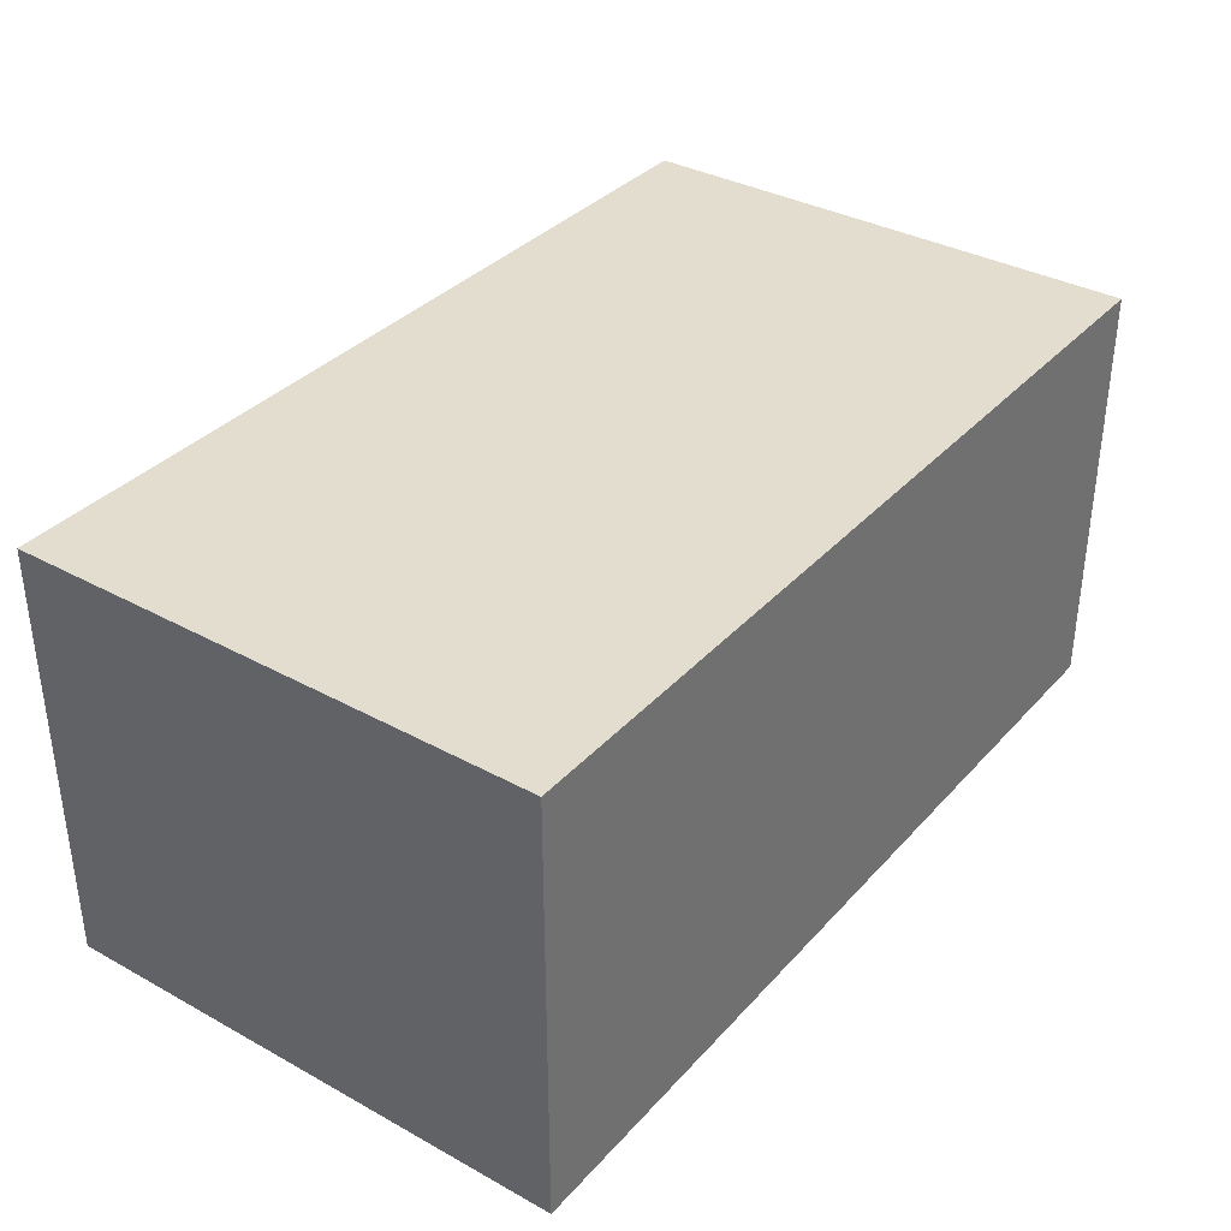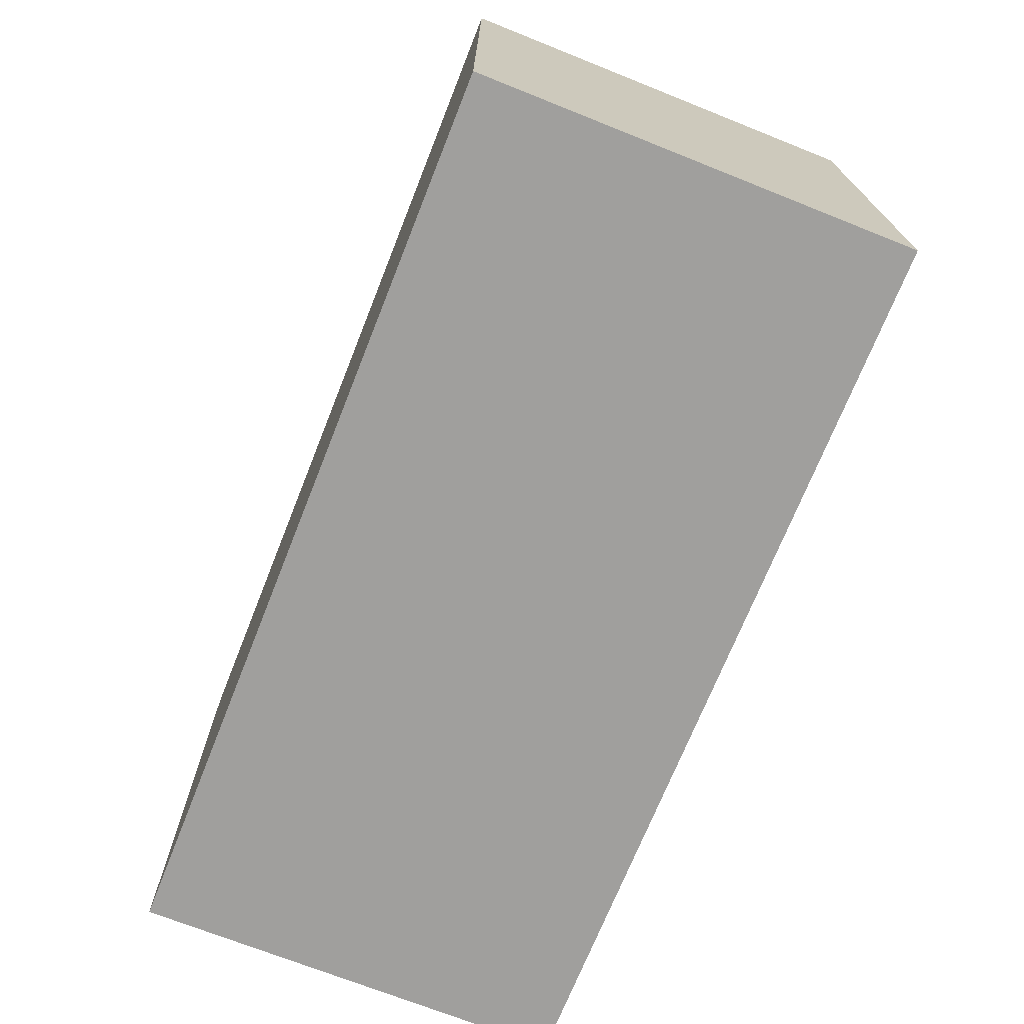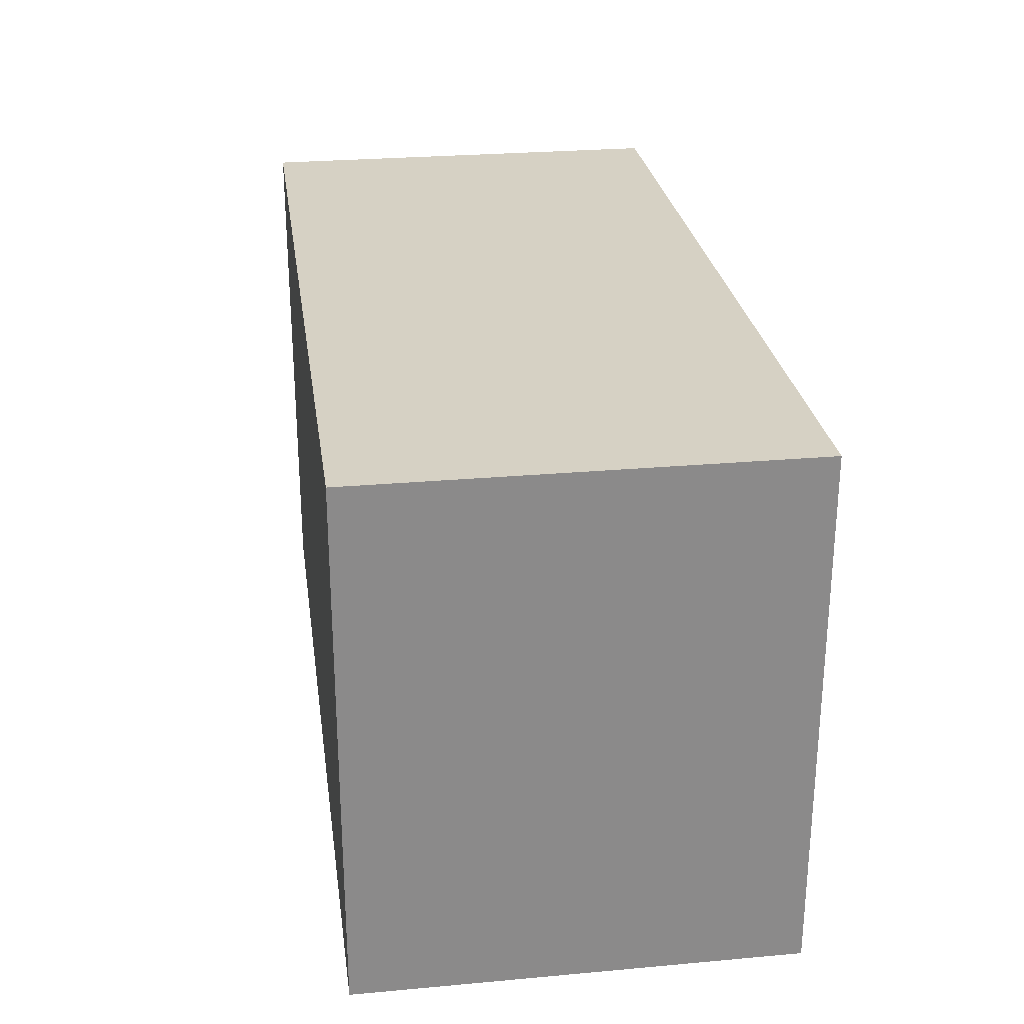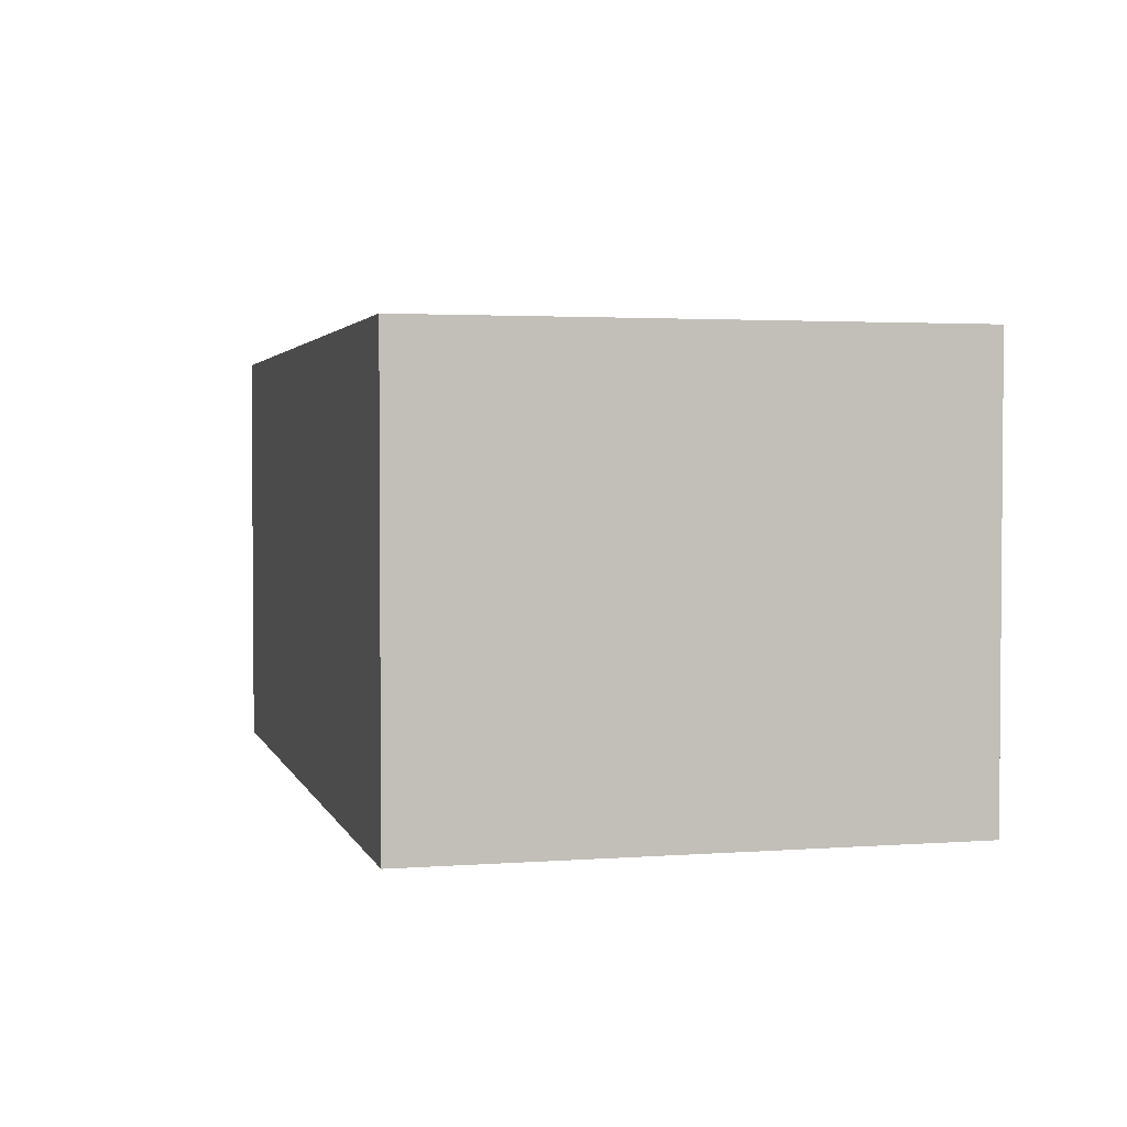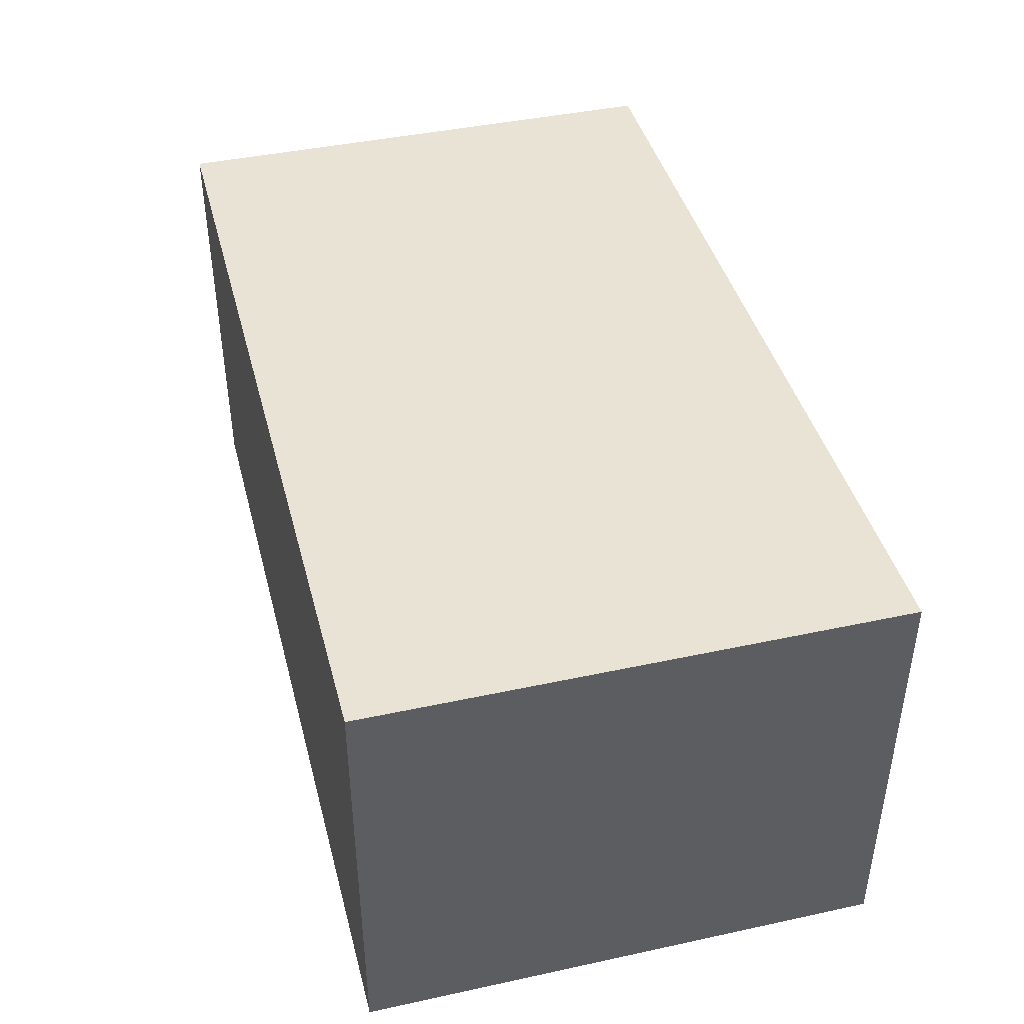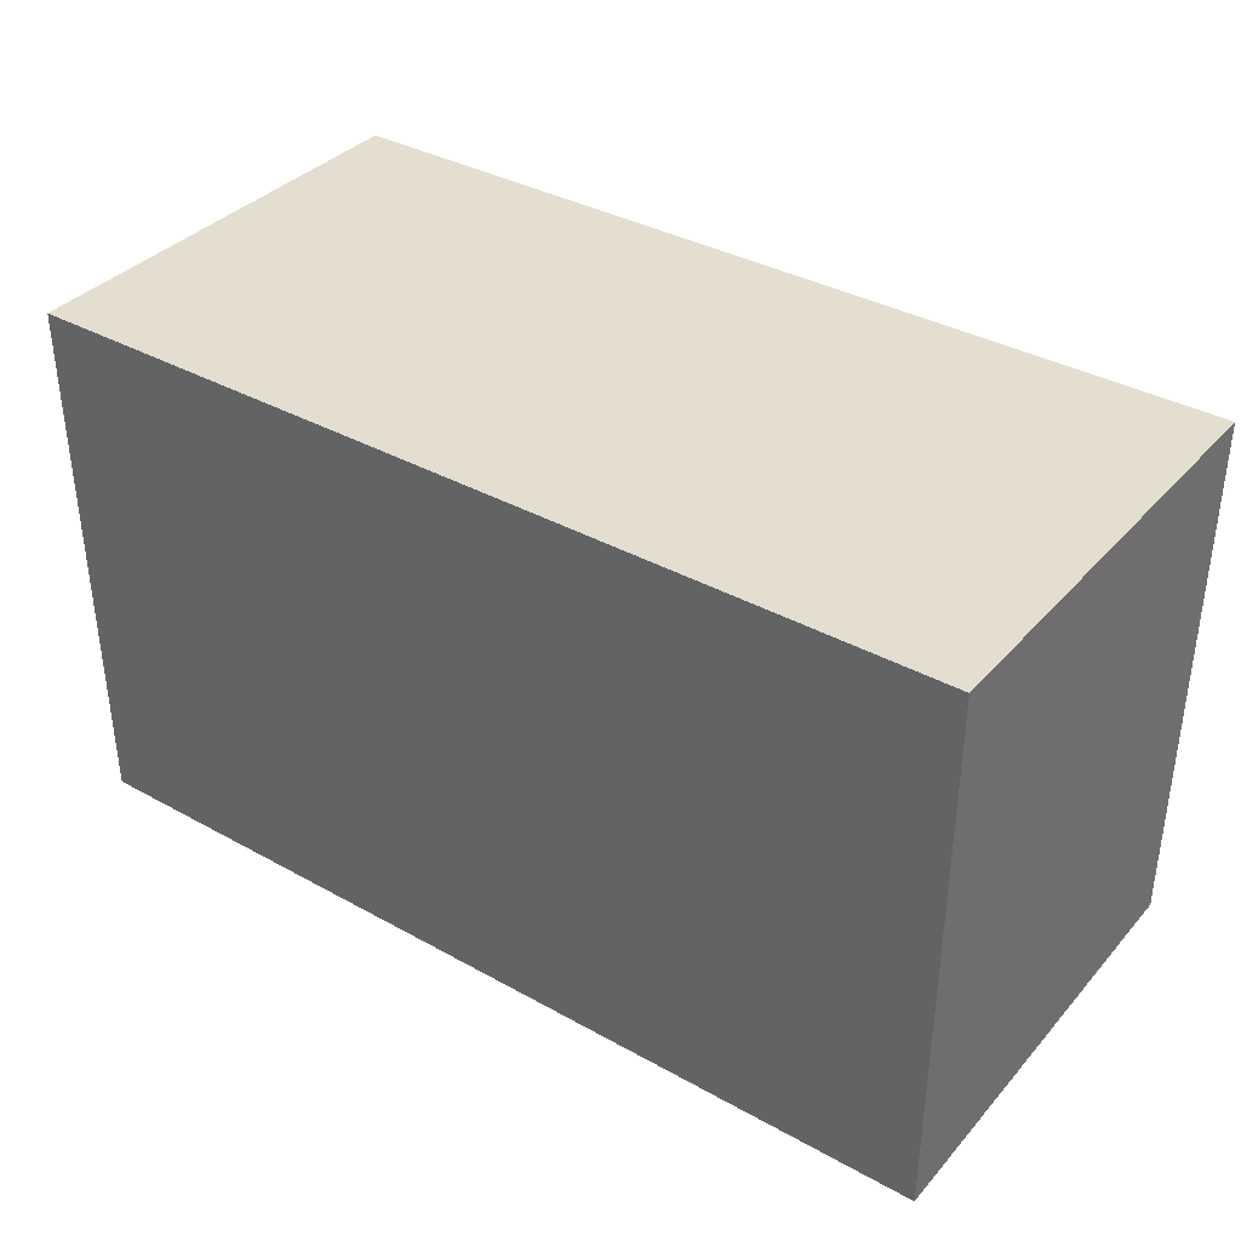
<metadata>
{"format":"obj","ext":"obj","renderer":"f3d","projection":"perspective","resolution":1024,"background":"white","views":[{"elev":35.5,"azim":-54.1,"up":"+Z"},{"elev":-71.3,"azim":68.3,"up":"+Y"},{"elev":26.8,"azim":-98.0,"up":"+Y"},{"elev":2.6,"azim":75.6,"up":"+Z"},{"elev":42.3,"azim":-104.5,"up":"+Z"},{"elev":36.5,"azim":35.8,"up":"+Y"}]}
</metadata>
<code>
v -0.06747 0.447 0.02181
v -0.06747 0.447 -0.02181
v -0.06747 0.5 0.02181
v -0.1584 0.5 0.02181
v -0.1584 0.447 -0.02181
v -0.06747 0.5 -0.02181
v -0.1584 0.447 0.02181
v -0.1584 0.5 -0.02181
f 1 2 3
f 1 3 4
f 6 3 2
f 6 4 3
f 6 2 5
f 7 1 4
f 7 4 5
f 7 5 2
f 7 2 1
f 8 6 5
f 8 5 4
f 8 4 6

</code>
